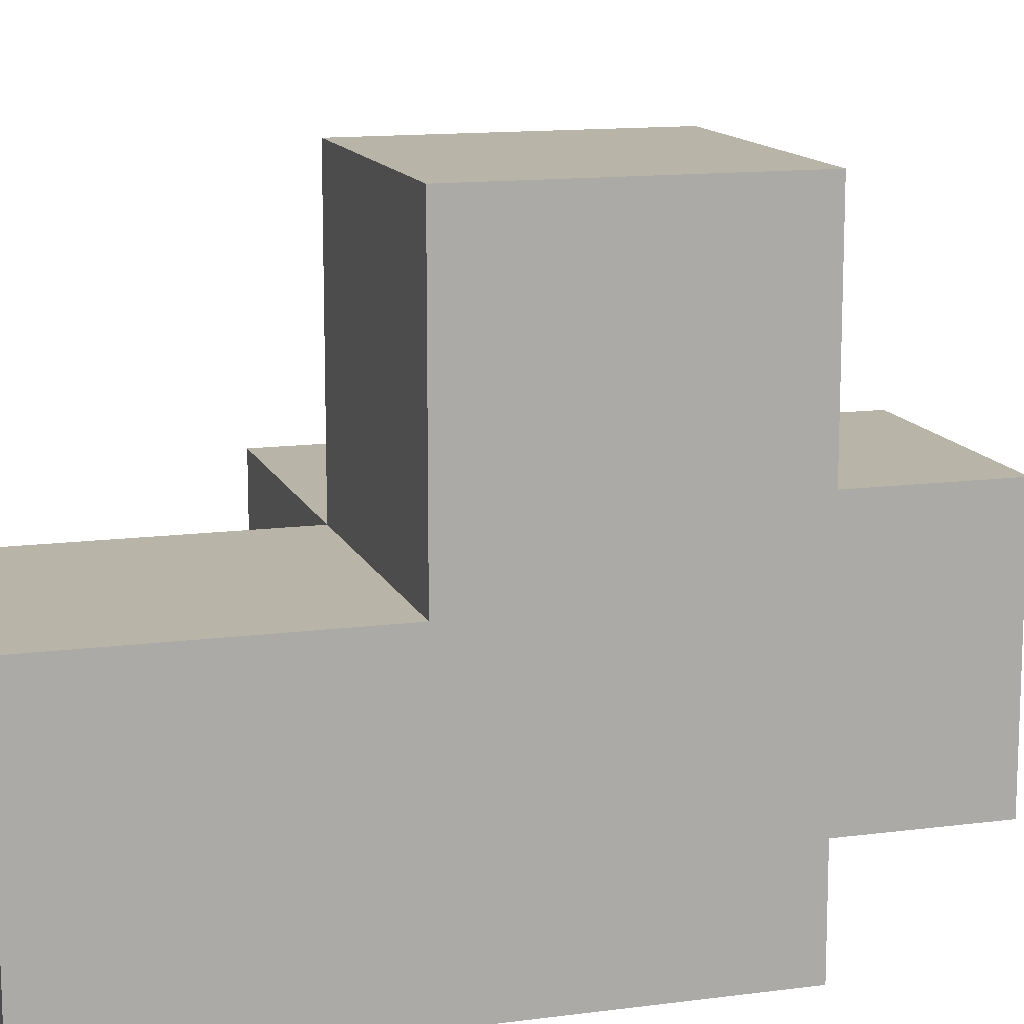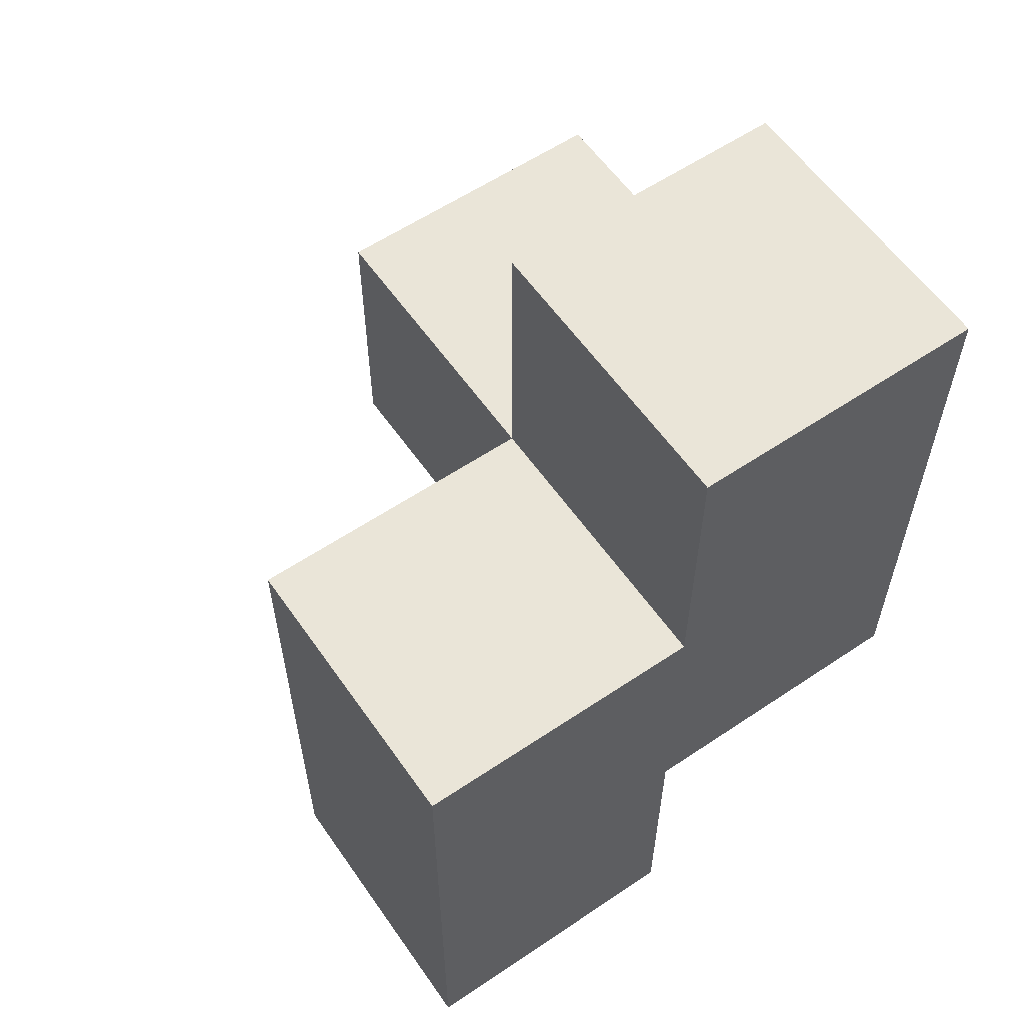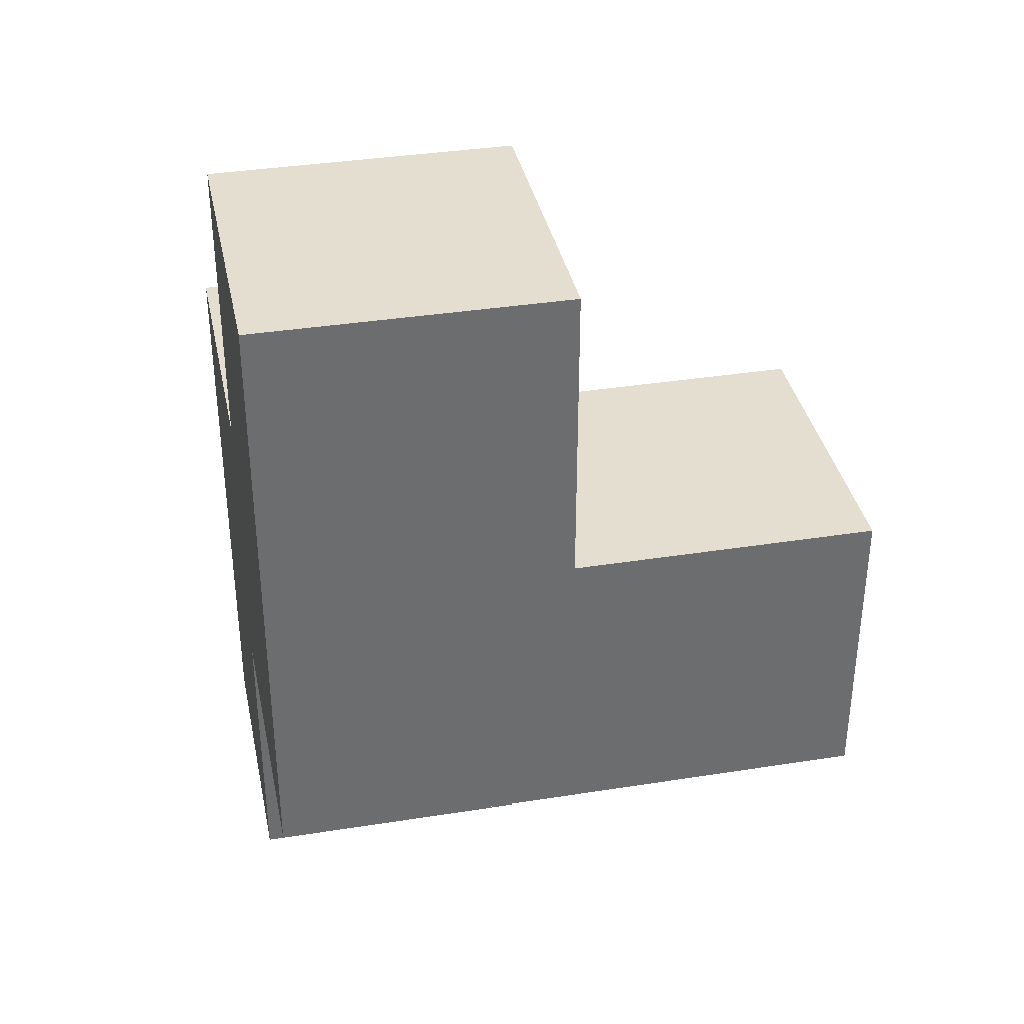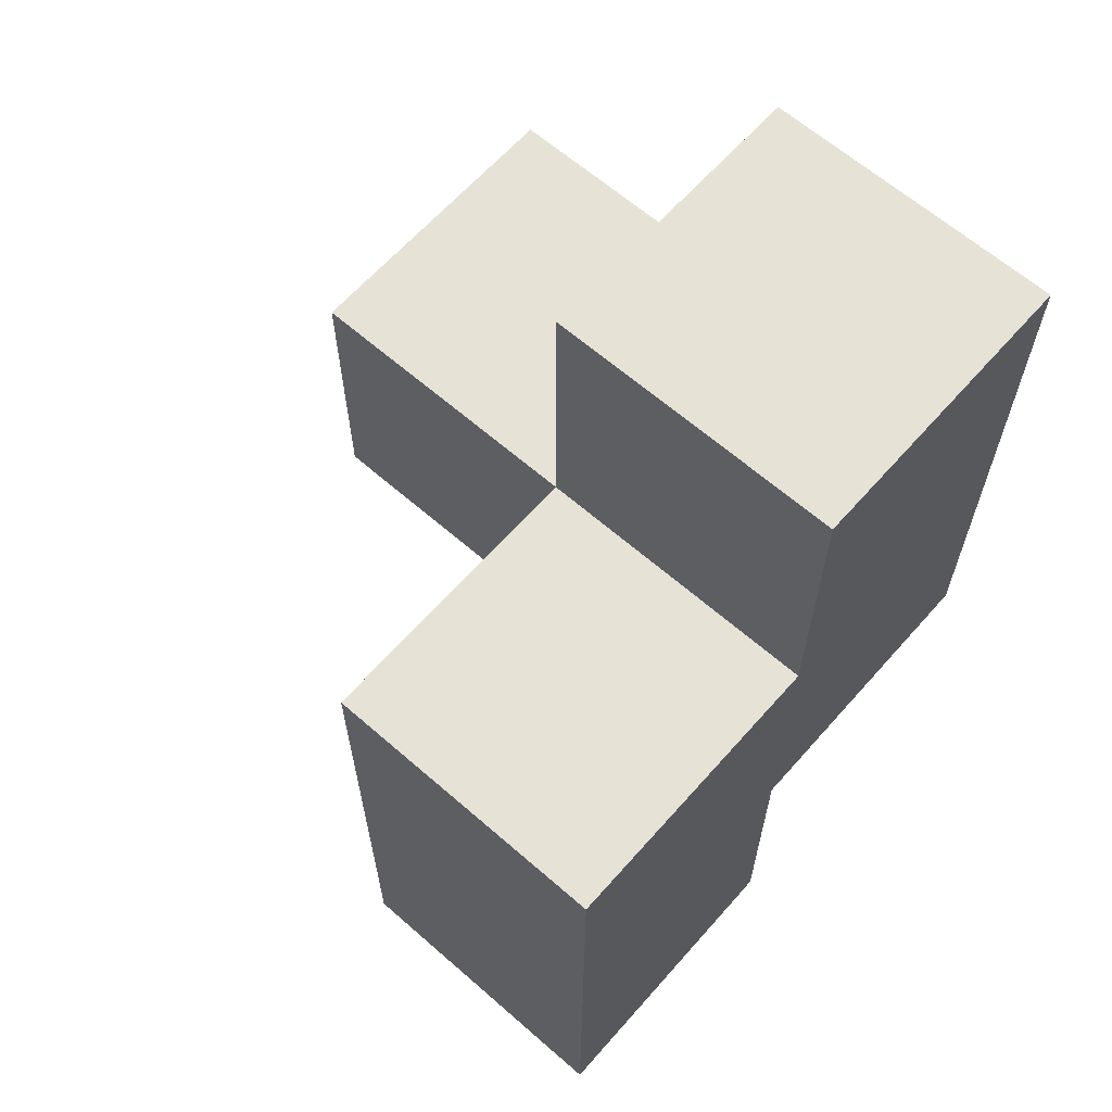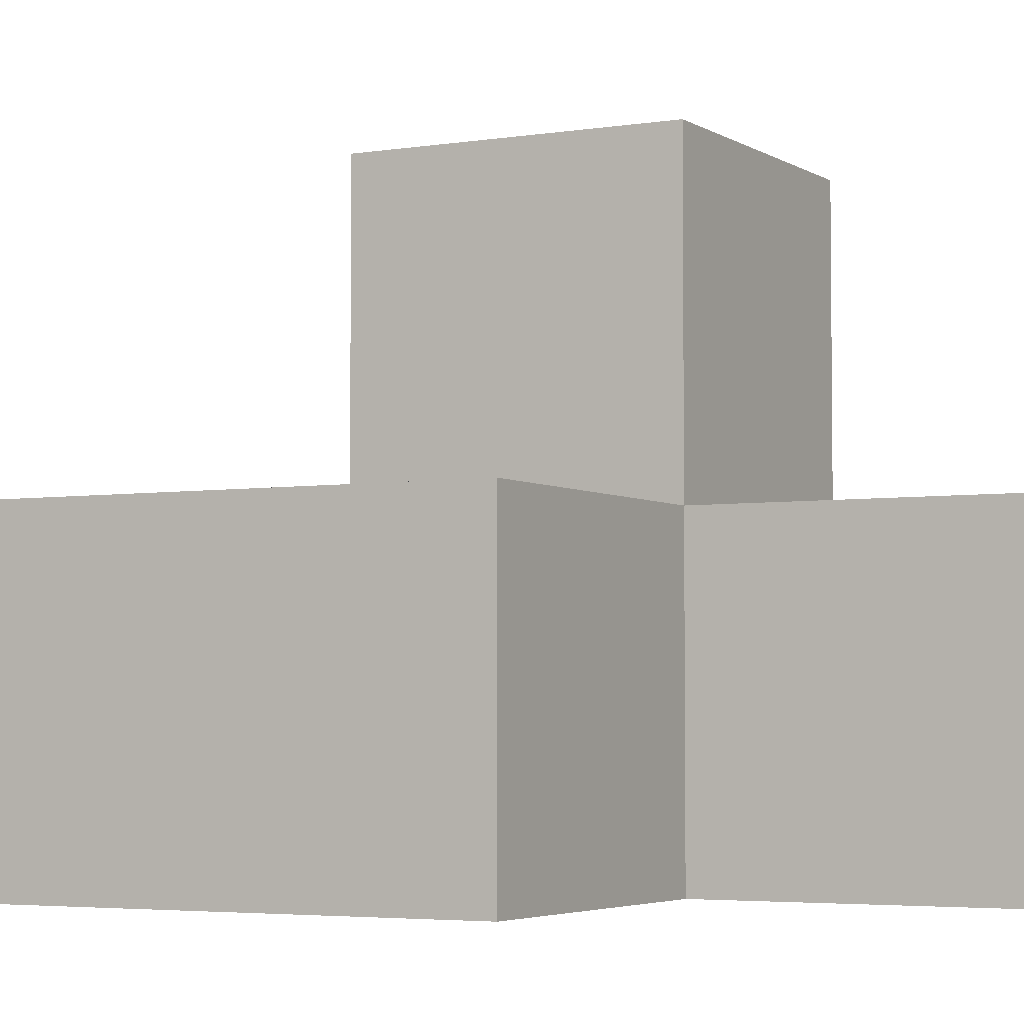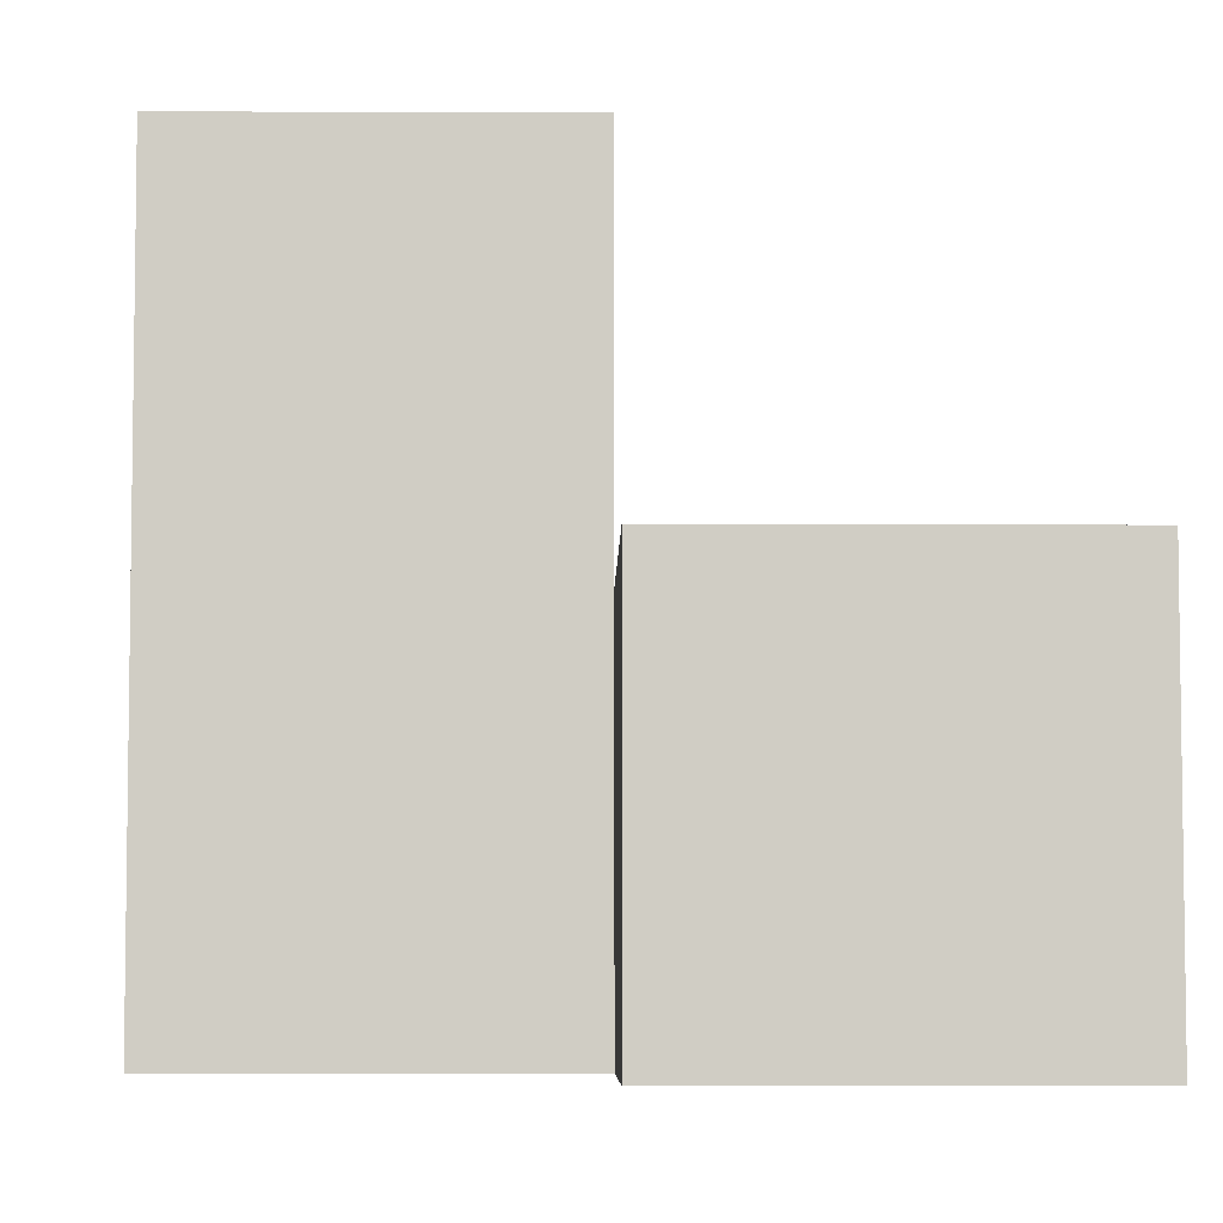
<metadata>
{"format":"obj","ext":"obj","renderer":"f3d","projection":"perspective","resolution":1024,"background":"white","views":[{"elev":13.1,"azim":-106.8,"up":"+Z"},{"elev":58.9,"azim":145.3,"up":"+Y"},{"elev":36.5,"azim":-101.6,"up":"+Y"},{"elev":63.7,"azim":131.4,"up":"+Y"},{"elev":-4.0,"azim":118.3,"up":"+Z"},{"elev":-6.0,"azim":-0.7,"up":"+Z"}]}
</metadata>
<code>
v 1.999 0.015 2.007
v 1.999 1.995 2.007
v 1.999 1.005 2.997
v 1.009 1.995 2.007
v 1.009 2.985 2.997
v 2.989 1.005 2.007
v 1.999 2.985 2.997
v 2.989 0.015 2.997
v 1.009 1.005 2.997
v 1.999 1.995 3.987
v 1.999 1.005 2.007
v 1.009 1.995 3.987
v 1.009 2.985 2.007
v 2.989 1.995 2.997
v 1.999 2.985 2.007
v 1.009 1.005 2.007
v 2.989 0.015 2.007
v 1.999 0.015 2.997
v 1.999 1.005 3.987
v 1.999 1.995 2.997
v 2.989 1.005 2.997
v 2.989 1.995 2.007
v 1.009 1.995 2.997
v 1.009 1.005 3.987
f 11 16 2
f 4 2 16
f 16 11 9
f 3 9 11
f 4 16 23
f 9 23 16
f 2 4 15
f 13 15 4
f 23 20 5
f 7 5 20
f 15 13 7
f 5 7 13
f 13 4 5
f 23 5 4
f 2 15 20
f 7 20 15
f 6 11 22
f 2 22 11
f 3 21 20
f 14 20 21
f 22 2 14
f 20 14 2
f 6 22 21
f 14 21 22
f 24 19 12
f 10 12 19
f 9 3 24
f 19 24 3
f 20 23 10
f 12 10 23
f 23 9 12
f 24 12 9
f 3 20 19
f 10 19 20
f 17 1 6
f 11 6 1
f 18 8 3
f 21 3 8
f 1 17 18
f 8 18 17
f 11 1 3
f 18 3 1
f 17 6 8
f 21 8 6

</code>
